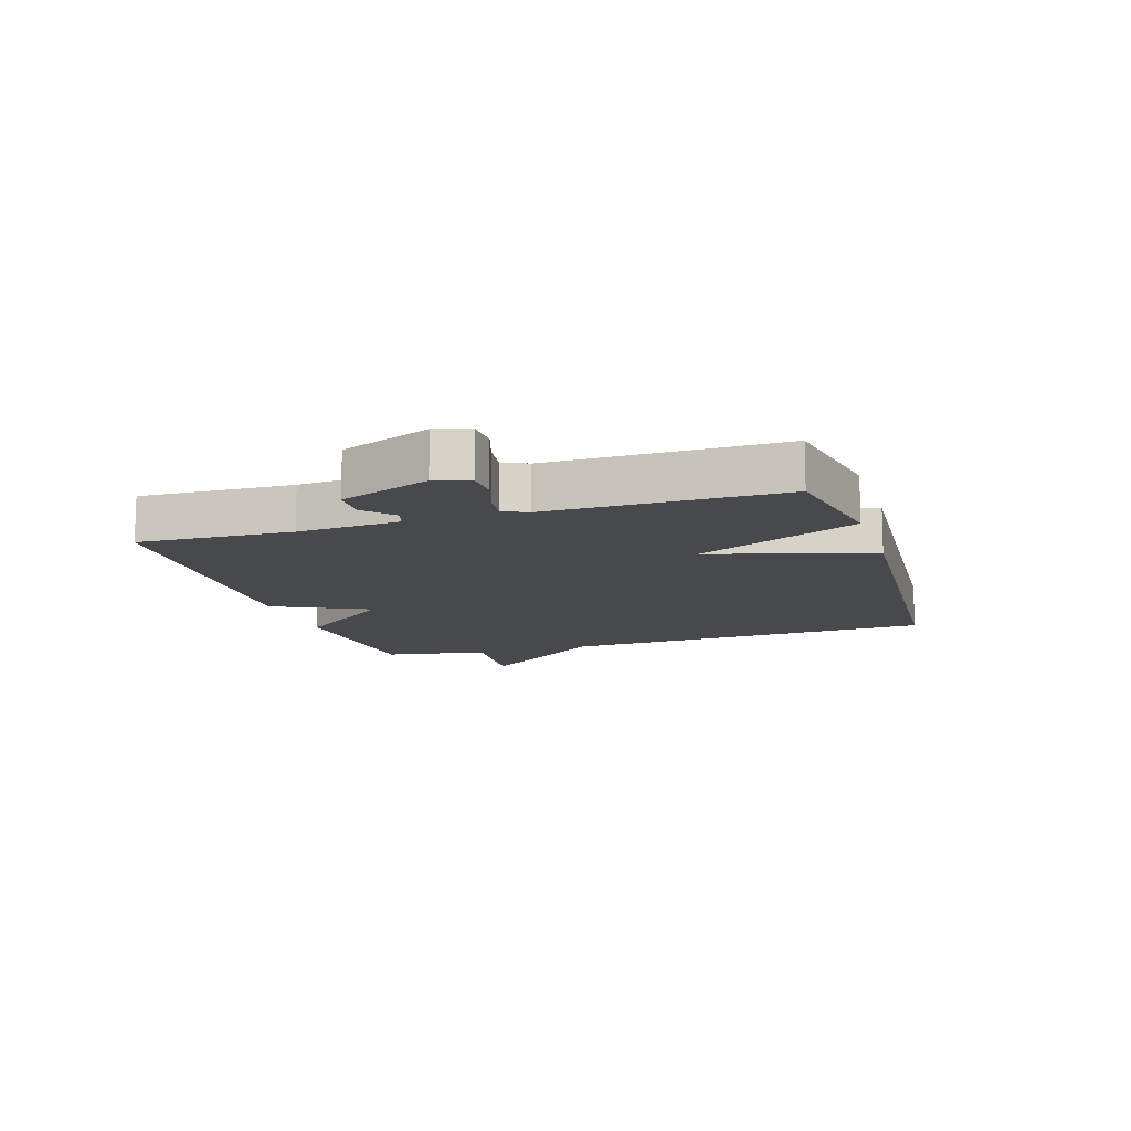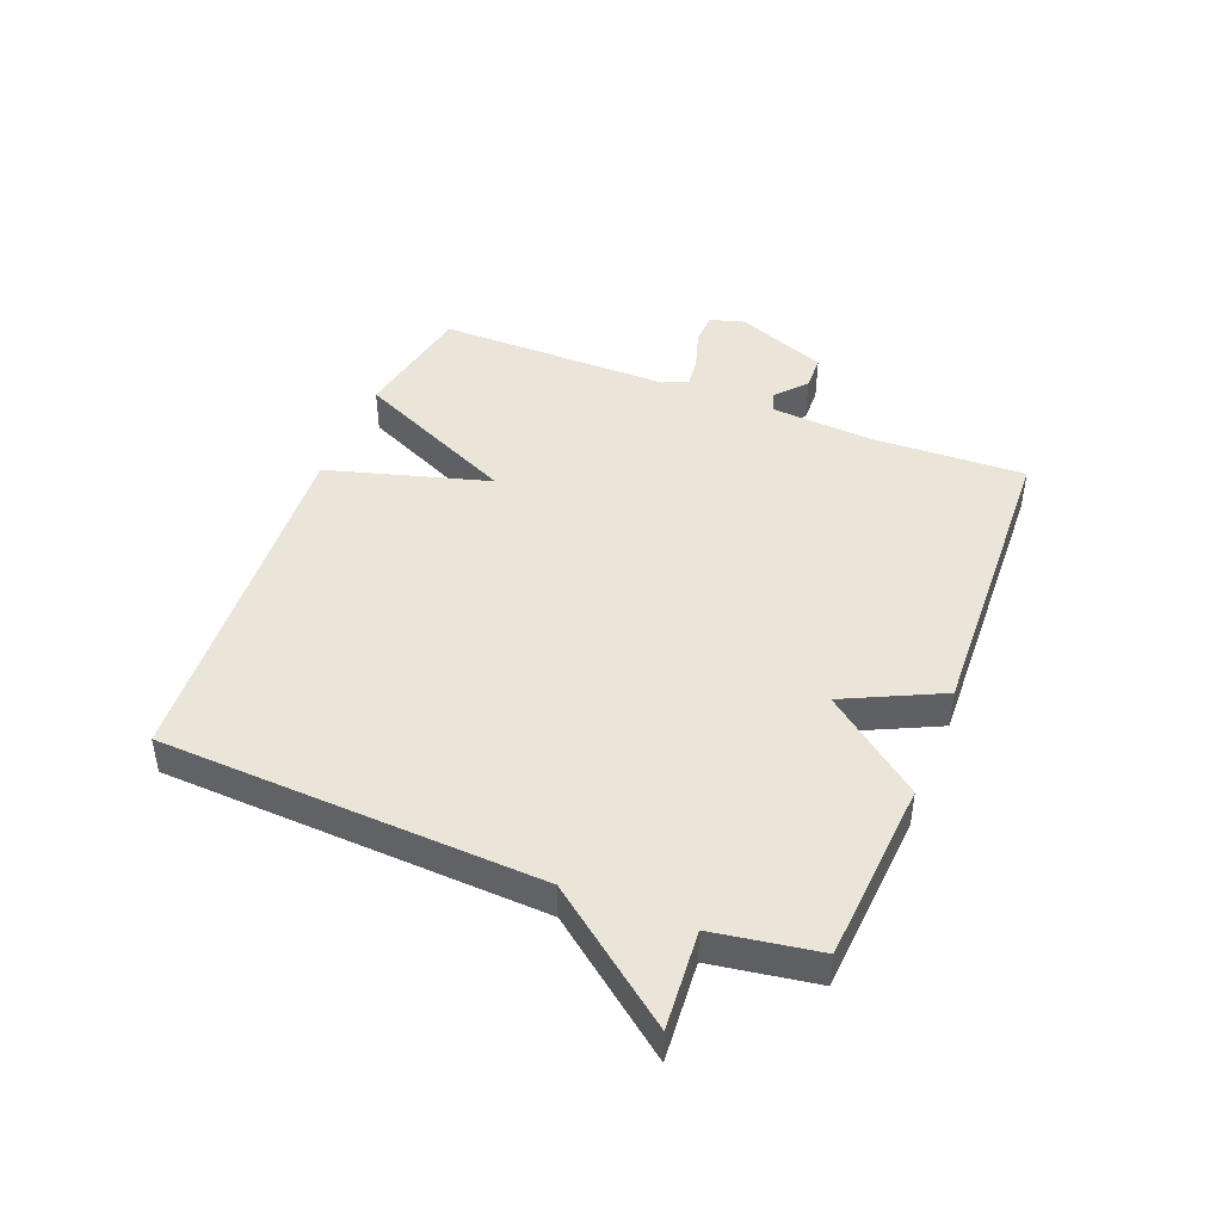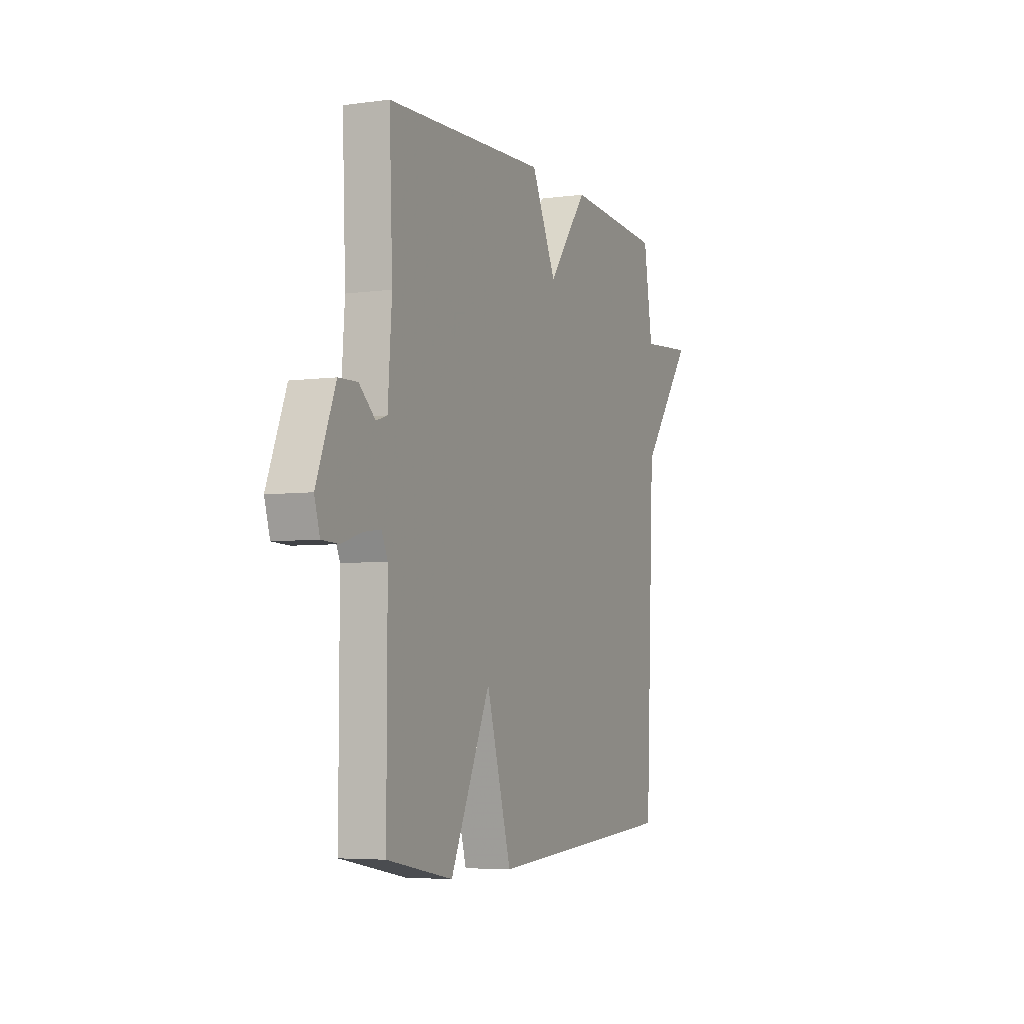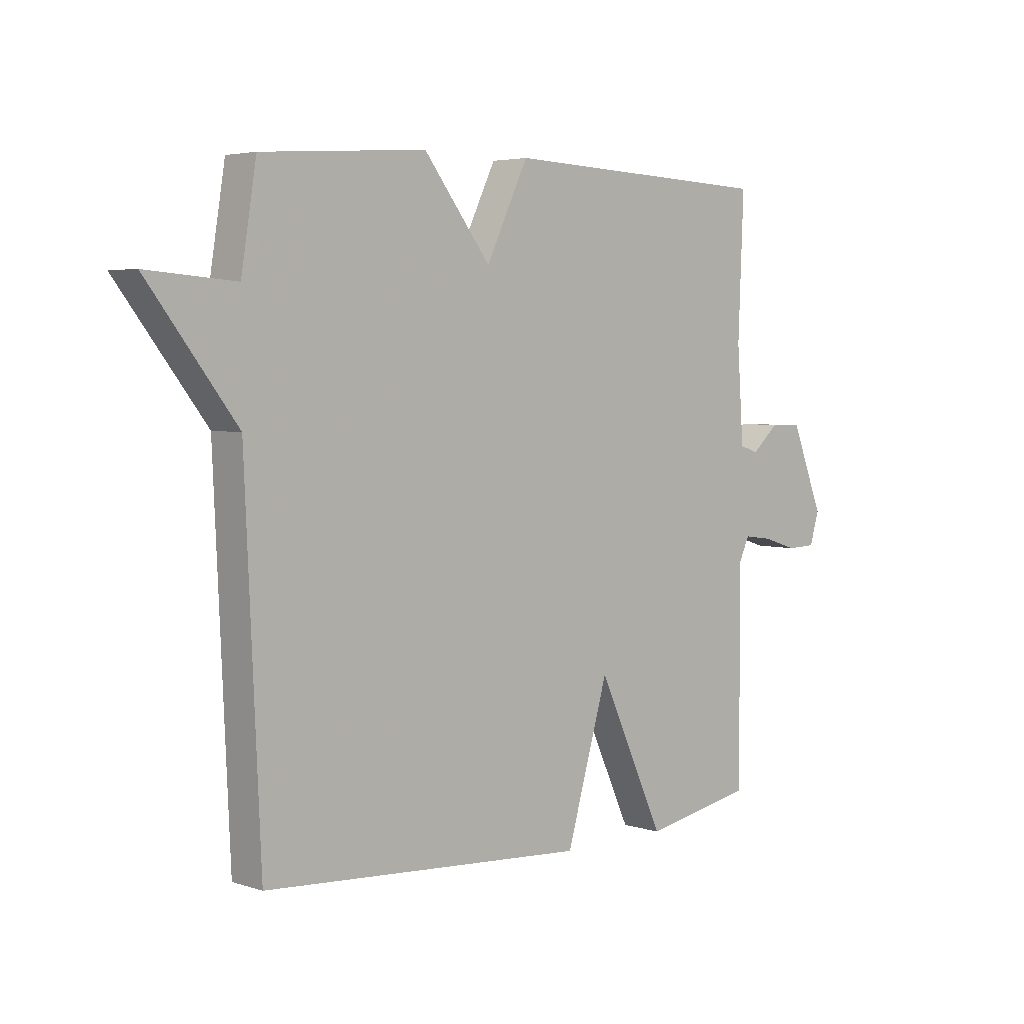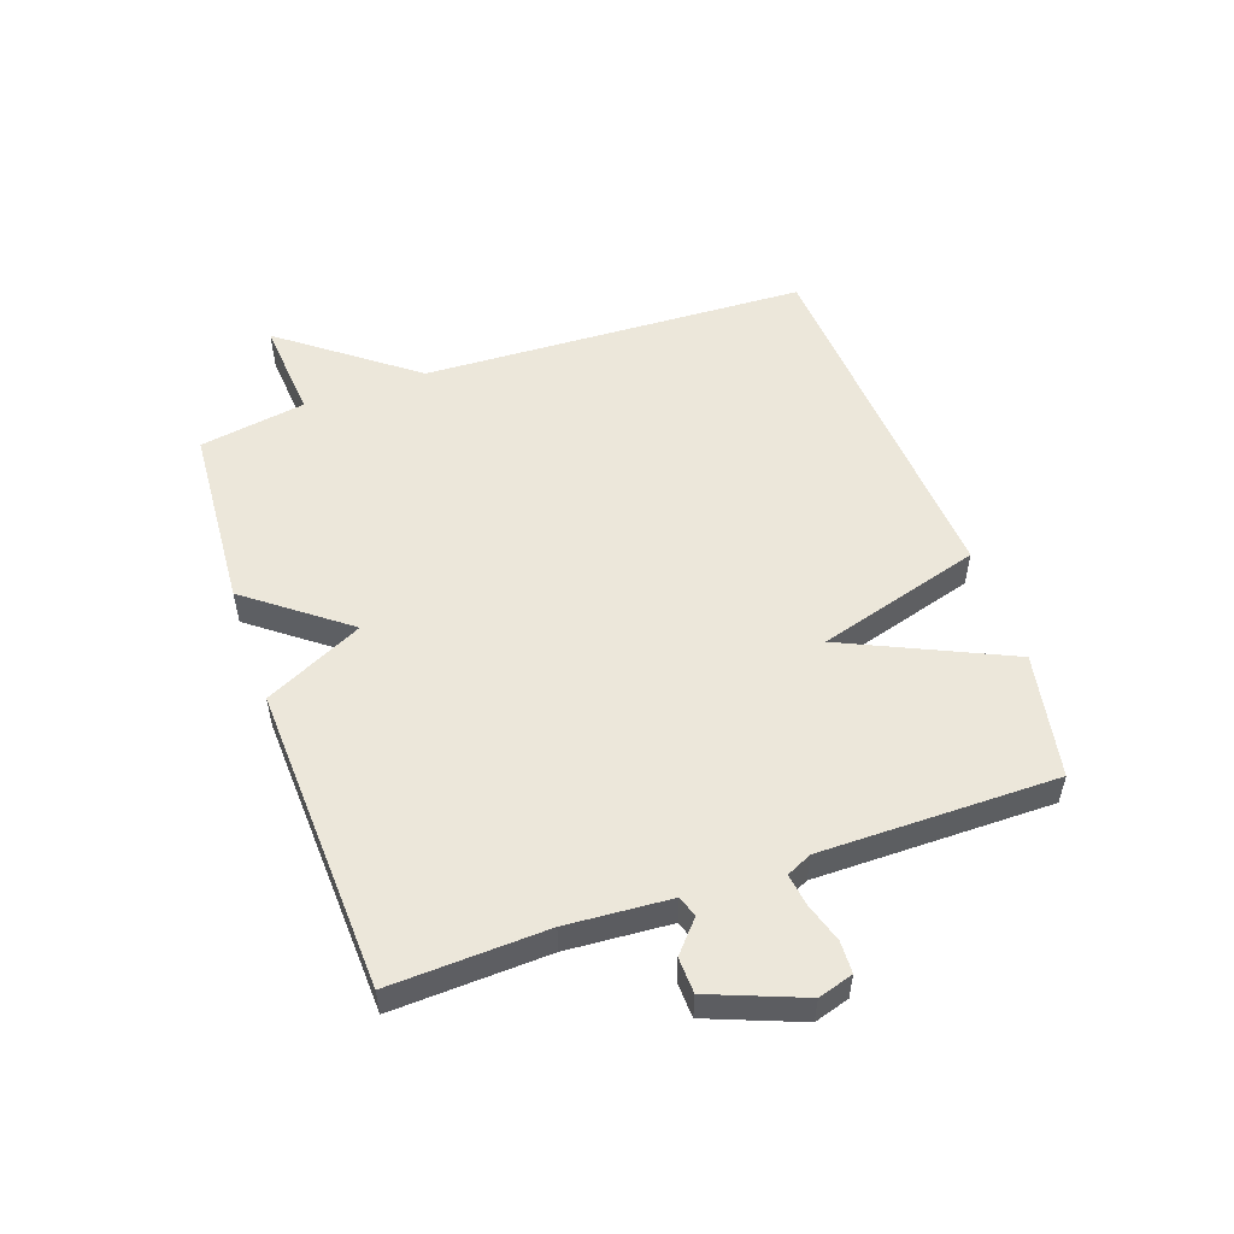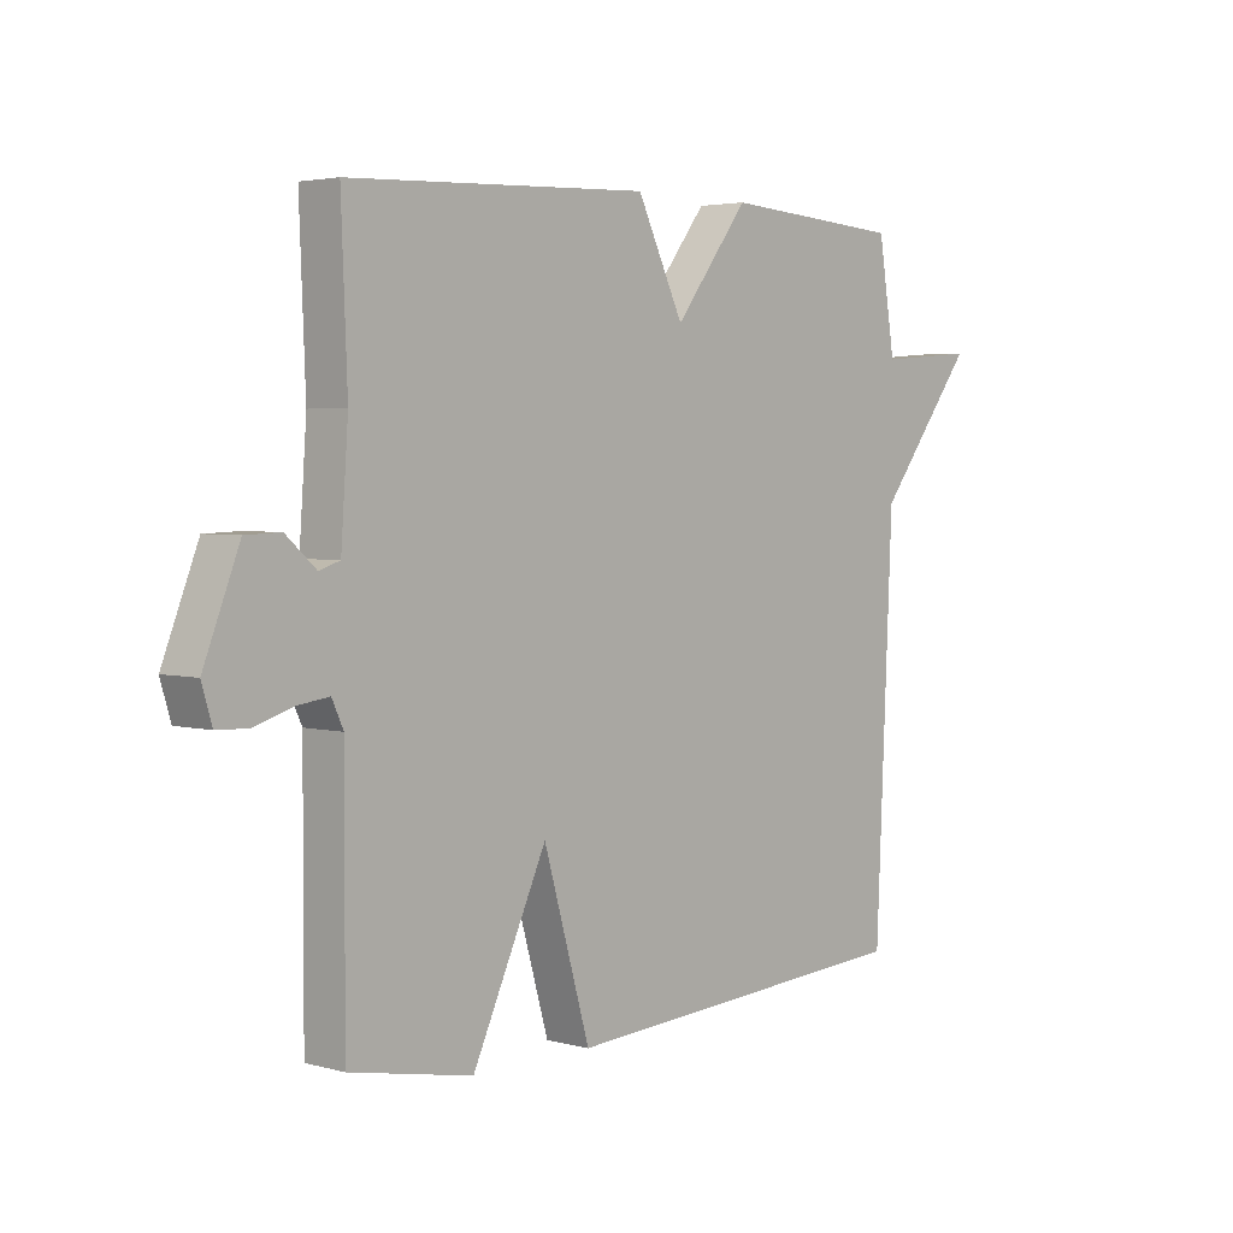
<metadata>
{"format":"obj","ext":"obj","renderer":"f3d","projection":"perspective","resolution":1024,"background":"white","views":[{"elev":-12.4,"azim":107.5,"up":"+Y"},{"elev":45.0,"azim":-68.3,"up":"+Y"},{"elev":-5.0,"azim":113.2,"up":"+Z"},{"elev":4.2,"azim":-43.9,"up":"+Z"},{"elev":53.3,"azim":70.6,"up":"+Y"},{"elev":3.4,"azim":132.1,"up":"+Z"}]}
</metadata>
<code>
v -0.5 0.07 0.5
v -0.199 0.07 0.521
v -0.076 0.07 0.361
v 0.001 0.07 0.521
v 0.5 0.07 0.5
v 0.49 0.07 0.246
v 0.502 0.07 0.077
v 0.536 0.07 0.066
v 0.586 0.07 0.11
v 0.644 0.07 0.108
v 0.703 0.07 -0.042
v 0.686 0.07 -0.099
v 0.634 0.07 -0.101
v 0.57 0.07 -0.081
v 0.518 0.07 -0.074
v 0.499 0.07 -0.115
v 0.5 0.07 -0.5
v 0.297 0.07 -0.539
v 0.174 0.07 -0.272
v 0.097 0.07 -0.539
v -0.5 0.07 -0.5
v -0.528 0.07 0.127
v -0.691 0.07 0.34
v -0.528 0.07 0.327
v -0.5 0 0.5
v -0.199 0 0.521
v -0.076 0 0.361
v 0.001 0 0.521
v 0.5 0 0.5
v 0.49 0 0.246
v 0.502 0 0.077
v 0.536 0 0.066
v 0.586 0 0.11
v 0.644 0 0.108
v 0.703 0 -0.042
v 0.686 0 -0.099
v 0.634 0 -0.101
v 0.57 0 -0.081
v 0.518 0 -0.074
v 0.499 0 -0.115
v 0.5 0 -0.5
v 0.297 0 -0.539
v 0.174 0 -0.272
v 0.097 0 -0.539
v -0.5 0 -0.5
v -0.528 0 0.127
v -0.691 0 0.34
v -0.528 0 0.327
f 22 23 24
f 1 2 3
f 24 1 3
f 22 24 3
f 21 22 3
f 20 21 3
f 19 20 3
f 19 3 4
f 18 19 4
f 17 18 4
f 16 17 4
f 15 16 4
f 14 15 4
f 12 13 14
f 11 12 14
f 10 11 14
f 9 10 14
f 8 9 14
f 7 8 14
f 7 14 4
f 6 7 4
f 4 5 6
f 48 47 46
f 27 26 25
f 27 25 48
f 27 48 46
f 27 46 45
f 27 45 44
f 27 44 43
f 28 27 43
f 28 43 42
f 28 42 41
f 28 41 40
f 28 40 39
f 28 39 38
f 38 37 36
f 38 36 35
f 38 35 34
f 38 34 33
f 38 33 32
f 38 32 31
f 28 38 31
f 28 31 30
f 30 29 28
f 1 25 26 2
f 2 26 27 3
f 3 27 28 4
f 4 28 29 5
f 5 29 30 6
f 6 30 31 7
f 7 31 32 8
f 8 32 33 9
f 9 33 34 10
f 10 34 35 11
f 11 35 36 12
f 12 36 37 13
f 13 37 38 14
f 14 38 39 15
f 15 39 40 16
f 16 40 41 17
f 17 41 42 18
f 18 42 43 19
f 19 43 44 20
f 20 44 45 21
f 21 45 46 22
f 22 46 47 23
f 23 47 48 24
f 24 48 25 1

</code>
